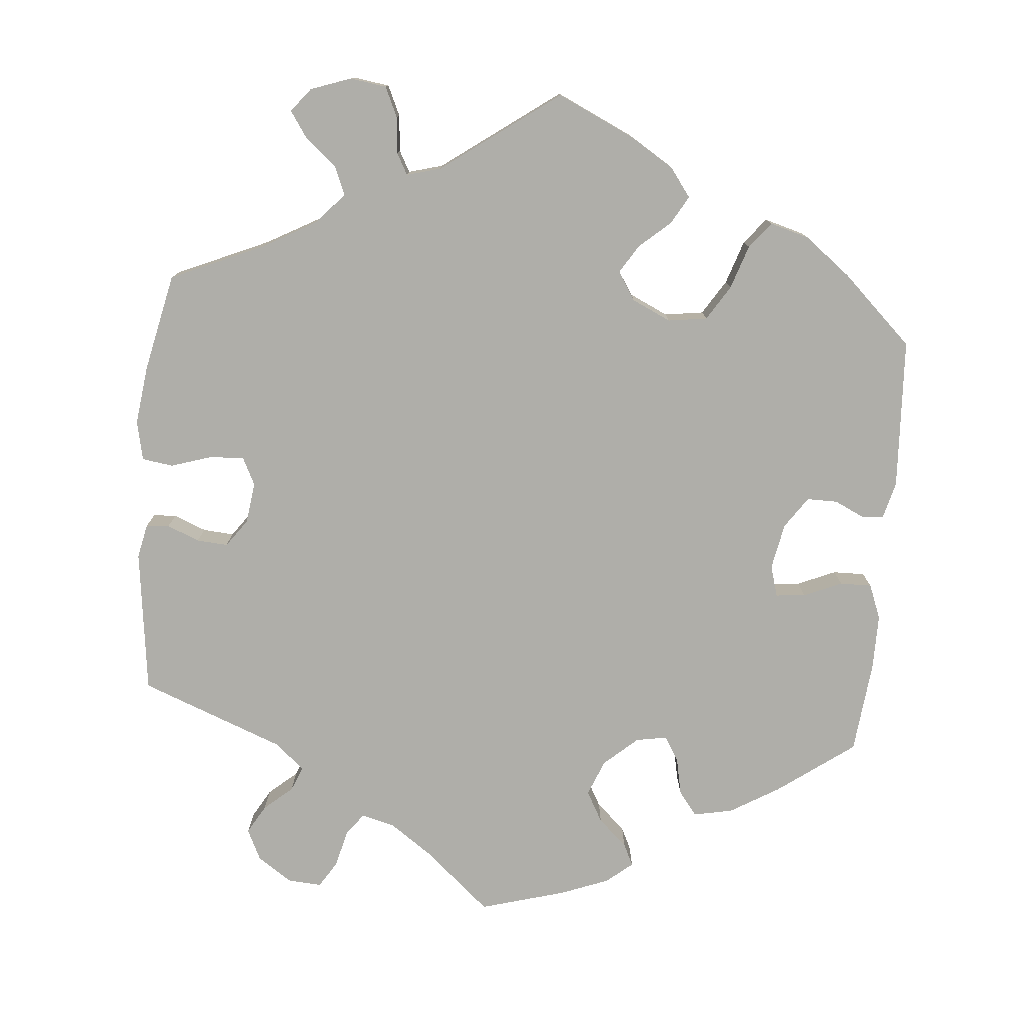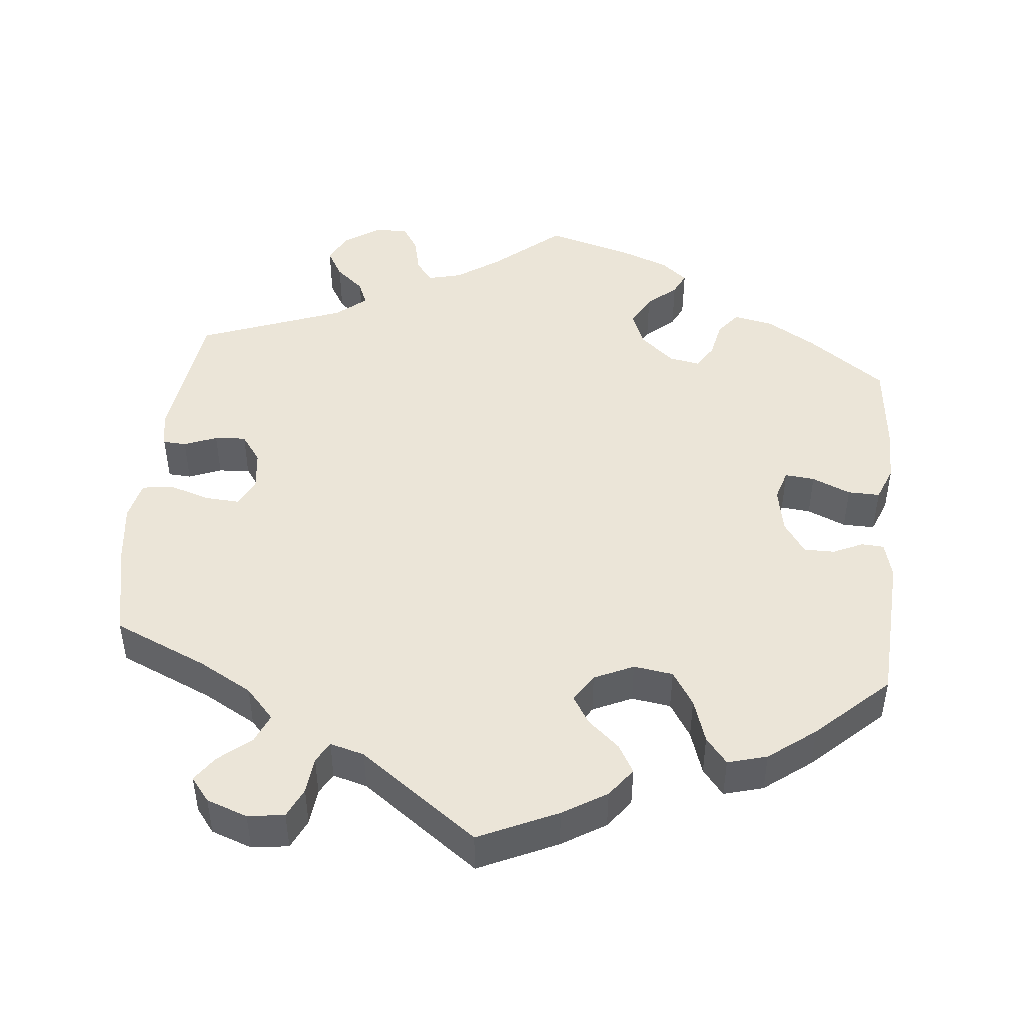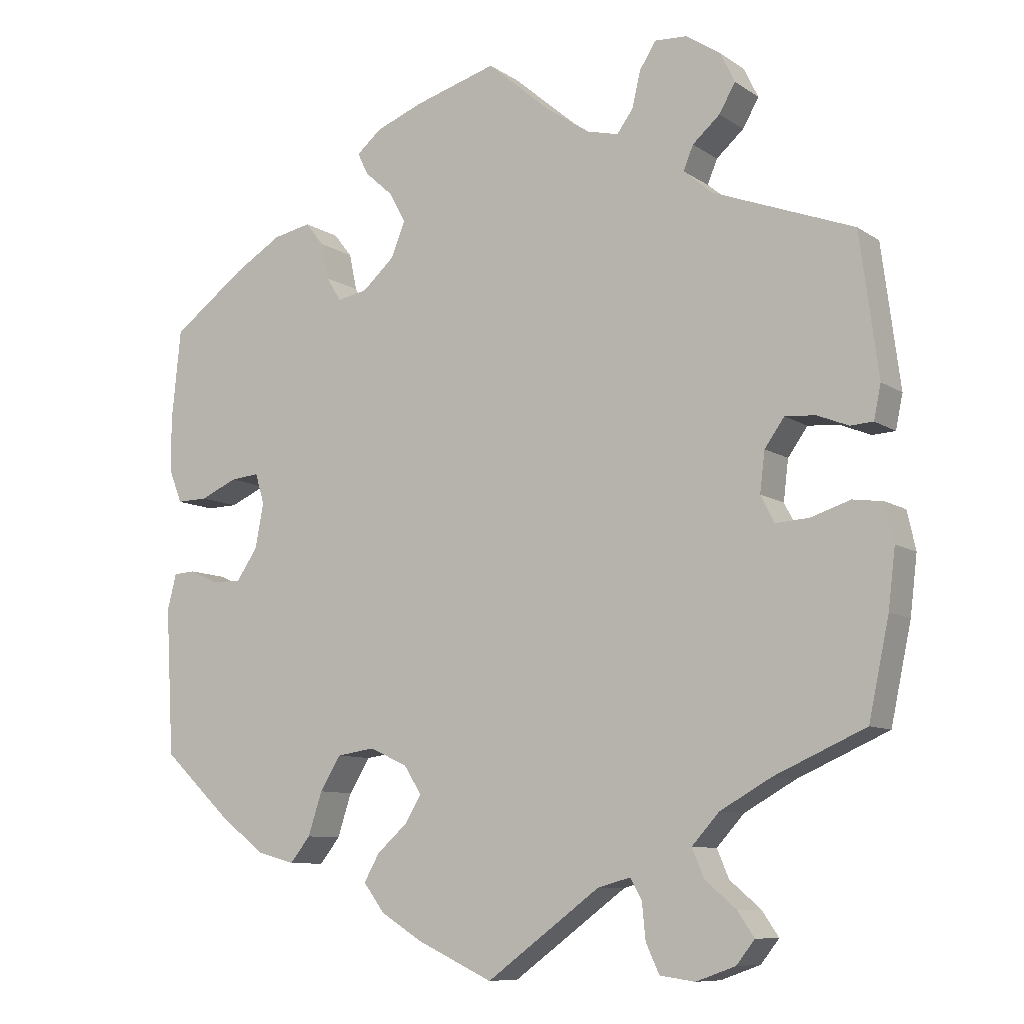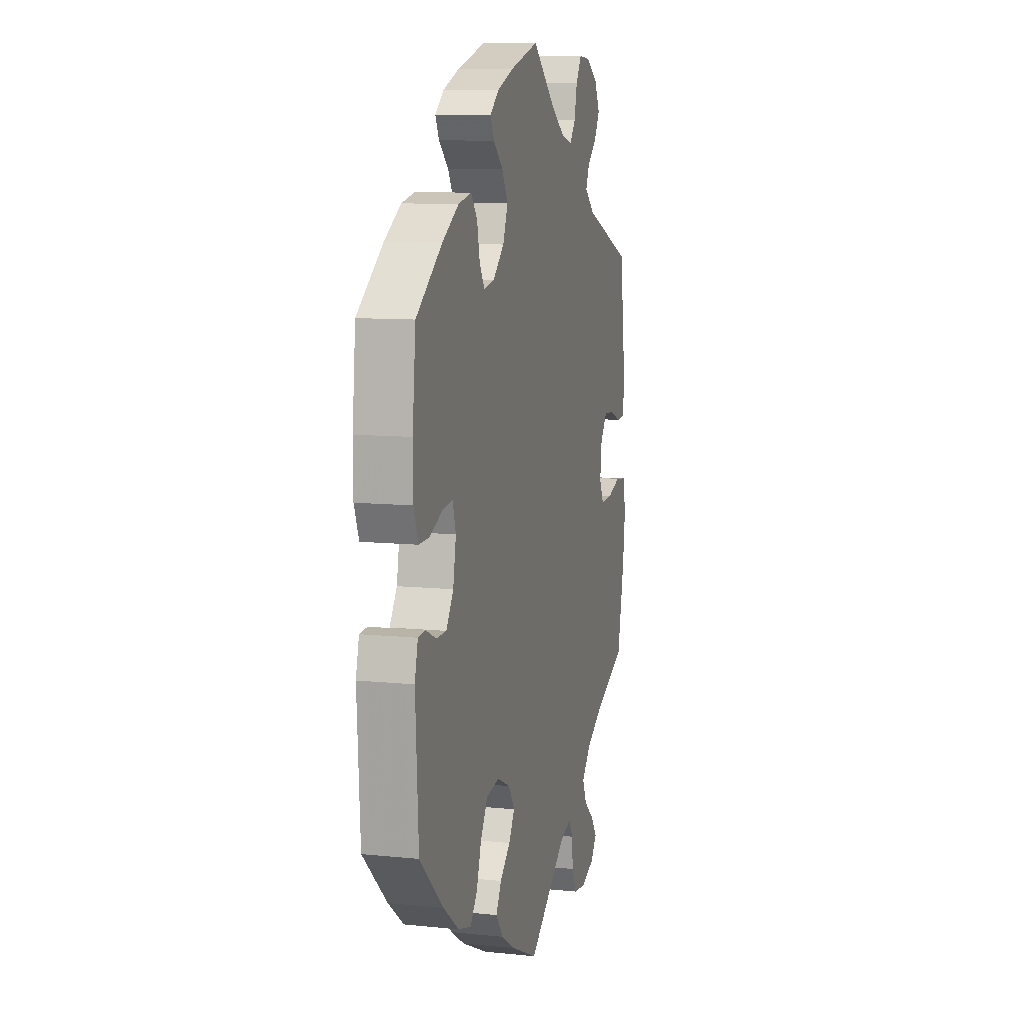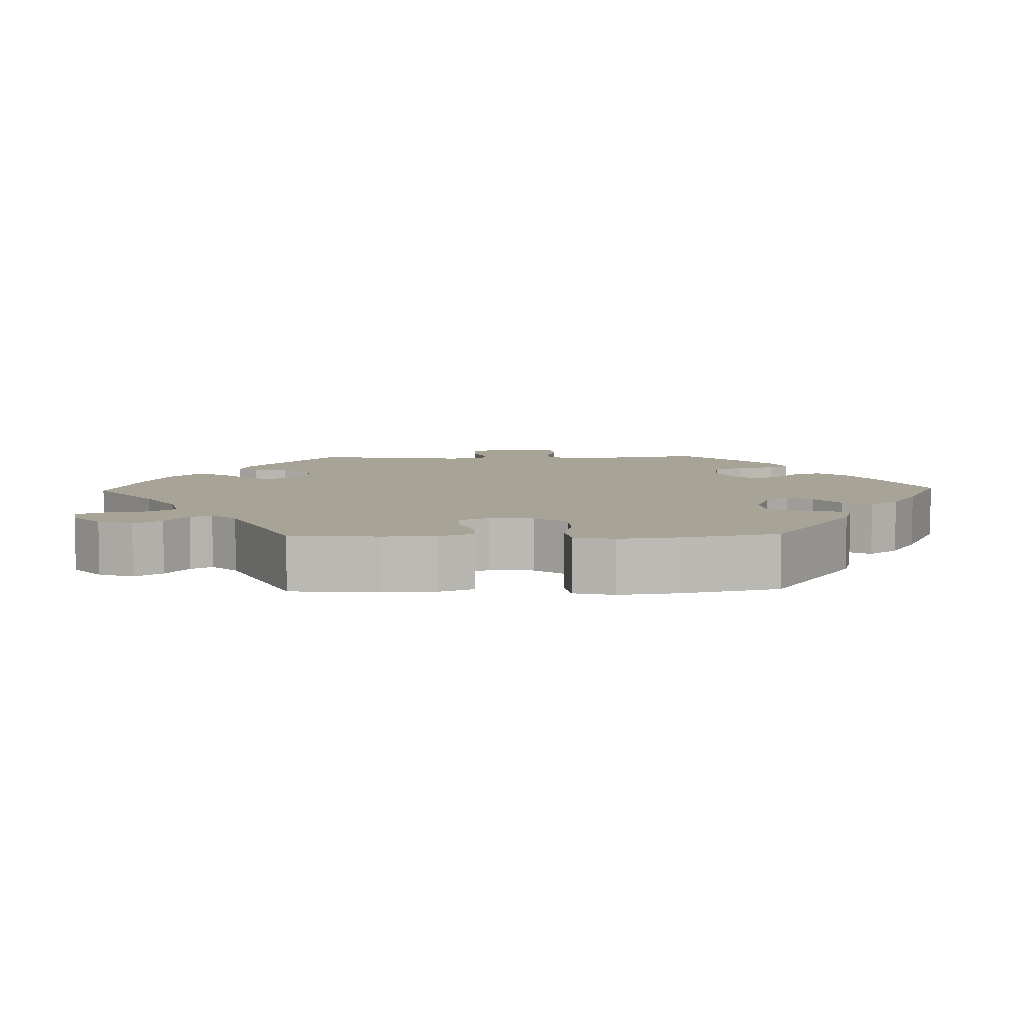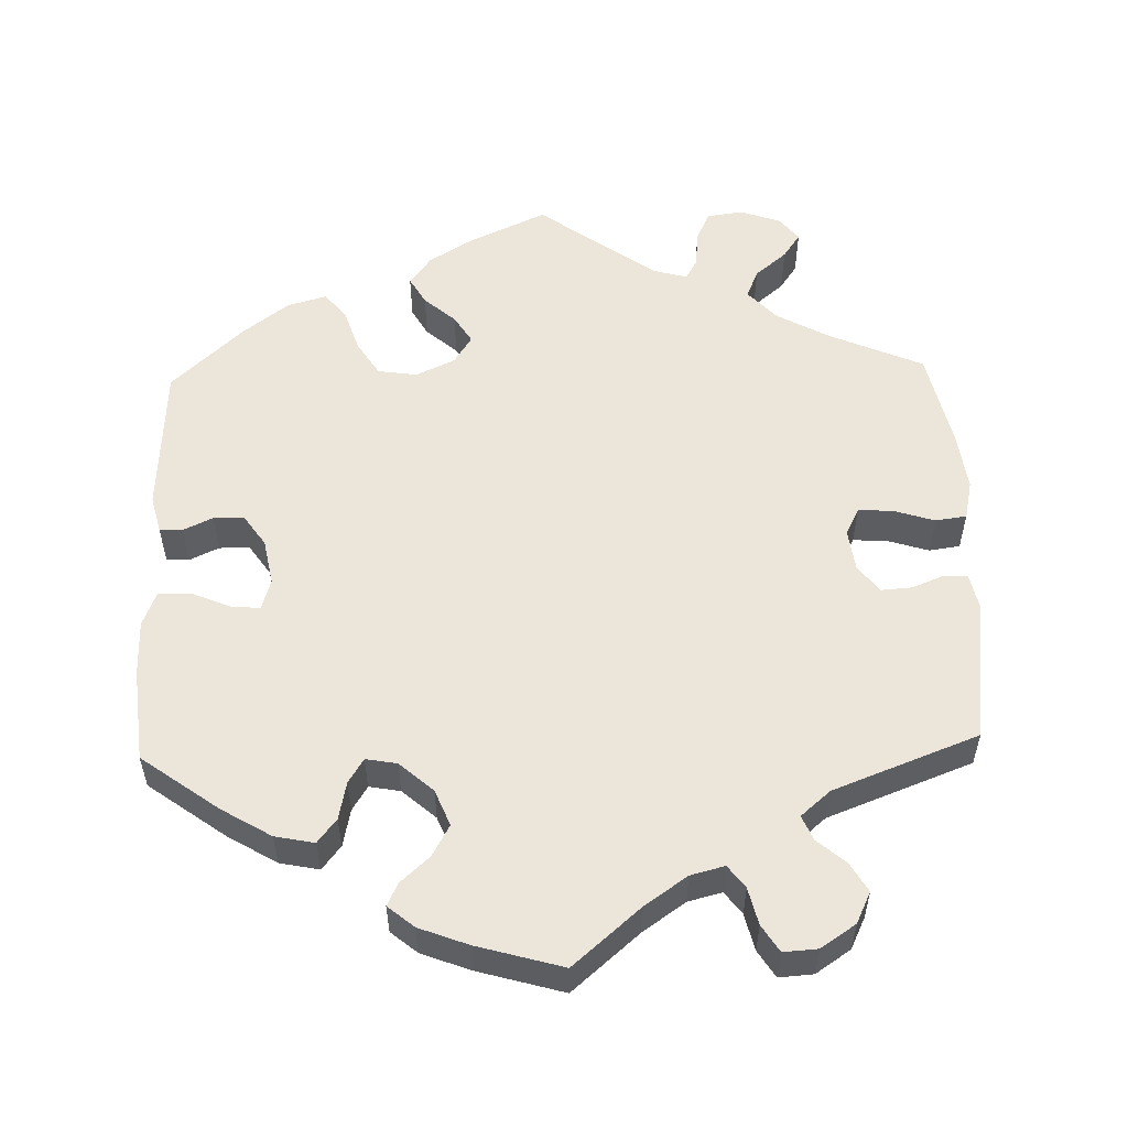
<metadata>
{"format":"obj","ext":"obj","renderer":"f3d","projection":"perspective","resolution":1024,"background":"white","views":[{"elev":-77.5,"azim":174.8,"up":"+Y"},{"elev":46.0,"azim":-174.3,"up":"+Y"},{"elev":-9.2,"azim":31.3,"up":"+Z"},{"elev":9.9,"azim":-75.2,"up":"+Z"},{"elev":6.7,"azim":-151.8,"up":"+Y"},{"elev":54.6,"azim":-1.8,"up":"+Y"}]}
</metadata>
<code>
v 0.521 0.07 0.06
v 0.537 0.07 -0.31
v 0.313 0.07 -0.491
v 0.355 0.07 -0.596
v 0.372 0.07 0.529
v 0.162 0.07 -0.501
v -0.392 0.07 -0.023
v -0.168 0.07 -0.533
v 0.151 0.07 0.5
v -0.55 0.07 0.104
v -0.162 0.07 0.37
v 0.476 0.07 0.078
v 0.337 0.07 0.386
v -0.549 0.07 -0.101
v 0 0.07 0.62
v -0.118 0.07 0.586
v 0.296 0.07 0.421
v 0.225 0.07 -0.517
v 0.31 0.07 0.455
v -0.536 0.07 -0.05
v -0.439 0.07 -0.402
v -0.185 0.07 0.56
v -0.487 0.07 0.057
v 0.537 0.07 0.31
v -0.206 0.07 0.499
v 0.398 0.07 -0.015
v -0.531 0.07 0.056
v 0.351 0.07 0.572
v 0.563 0.07 0.11
v 0.564 0.07 -0.038
v 0.209 0.07 -0.488
v 0.408 0.07 -0.367
v 0.576 0.07 -0.092
v -0.108 0.07 -0.57
v -0.272 0.07 -0.369
v 0.381 0.07 -0.563
v 0.198 0.07 0.488
v -0.142 0.07 0.42
v 0.303 0.07 0.604
v 0.335 0.07 -0.408
v 0.23 0.07 -0.568
v -0.38 0.07 0.041
v -0.272 0.07 0.355
v -0.221 0.07 0.53
v -0.55 0.07 0.181
v -0.292 0.07 -0.43
v 0.092 0.07 0.541
v -0.251 0.07 0.321
v 0.553 0.07 0.062
v -0.431 0.07 0.388
v 0.433 0.07 0.081
v -0.208 0.07 0.329
v -0.321 0.07 -0.466
v -0.134 0.07 -0.338
v -0.393 0.07 0.084
v 0.417 0.07 -0.053
v -0.464 0.07 -0.067
v -0.188 0.07 -0.313
v -0.109 0.07 -0.377
v 0.566 0.07 -0.174
v 0.357 0.07 -0.528
v 0.221 0.07 0.519
v -0.166 0.07 0.463
v 0.249 0.07 -0.609
v -0.375 0.07 -0.451
v 0.349 0.07 0.489
v 0.521 0.07 -0.032
v -0.198 0.07 -0.493
v 0.233 0.07 0.57
v -0.537 0.07 -0.31
v -0.176 0.07 -0.454
v -0.363 0.07 0.429
v -0.309 0.07 0.44
v -0.133 0.07 -0.416
v 0.465 0.07 -0.05
v -0.422 0.07 -0.067
v -0.242 0.07 -0.321
v -0.434 0.07 0.08
v 0.299 0.07 -0.616
v 0 0.07 -0.62
v -0.505 0.07 -0.048
v -0.537 0.07 0.31
v -0.283 0.07 0.407
v 0.256 0.07 0.607
v 0.405 0.07 0.042
v 0.296 0.07 -0.451
v 0.521 -0 0.06
v 0.537 -0 -0.31
v 0.313 -0 -0.491
v 0.355 -0 -0.596
v 0.372 -0 0.529
v 0.162 -0 -0.501
v -0.392 -0 -0.023
v -0.168 -0 -0.533
v 0.151 -0 0.5
v -0.55 -0 0.104
v -0.162 -0 0.37
v 0.476 -0 0.078
v 0.337 -0 0.386
v -0.549 -0 -0.101
v 0 -0 0.62
v -0.118 -0 0.586
v 0.296 -0 0.421
v 0.225 -0 -0.517
v 0.31 -0 0.455
v -0.536 -0 -0.05
v -0.439 -0 -0.402
v -0.185 -0 0.56
v -0.487 -0 0.057
v 0.537 -0 0.31
v -0.206 -0 0.499
v 0.398 -0 -0.015
v -0.531 -0 0.056
v 0.351 -0 0.572
v 0.563 -0 0.11
v 0.564 -0 -0.038
v 0.209 -0 -0.488
v 0.408 -0 -0.367
v 0.576 -0 -0.092
v -0.108 -0 -0.57
v -0.272 -0 -0.369
v 0.381 -0 -0.563
v 0.198 -0 0.488
v -0.142 -0 0.42
v 0.303 -0 0.604
v 0.335 -0 -0.408
v 0.23 -0 -0.568
v -0.38 -0 0.041
v -0.272 -0 0.355
v -0.221 -0 0.53
v -0.55 -0 0.181
v -0.292 -0 -0.43
v 0.092 -0 0.541
v -0.251 -0 0.321
v 0.553 -0 0.062
v -0.431 -0 0.388
v 0.433 -0 0.081
v -0.208 -0 0.329
v -0.321 -0 -0.466
v -0.134 -0 -0.338
v -0.393 -0 0.084
v 0.417 -0 -0.053
v -0.464 -0 -0.067
v -0.188 -0 -0.313
v -0.109 -0 -0.377
v 0.566 -0 -0.174
v 0.357 -0 -0.528
v 0.221 -0 0.519
v -0.166 -0 0.463
v 0.249 -0 -0.609
v -0.375 -0 -0.451
v 0.349 -0 0.489
v 0.521 -0 -0.032
v -0.198 -0 -0.493
v 0.233 -0 0.57
v -0.537 -0 -0.31
v -0.176 -0 -0.454
v -0.363 -0 0.429
v -0.309 -0 0.44
v -0.133 -0 -0.416
v 0.465 -0 -0.05
v -0.422 -0 -0.067
v -0.242 -0 -0.321
v -0.434 -0 0.08
v 0.299 -0 -0.616
v 0 -0 -0.62
v -0.505 -0 -0.048
v -0.537 -0 0.31
v -0.283 -0 0.407
v 0.256 -0 0.607
v 0.405 -0 0.042
v 0.296 -0 -0.451
f 16 15 47
f 22 16 47 9
f 63 25 44 22
f 38 63 22 9
f 11 38 9 37
f 52 11 37
f 72 73 83 43
f 72 43 48
f 50 72 48
f 82 50 48
f 45 82 48
f 10 45 48 52
f 78 23 27 10
f 55 78 10 52
f 14 20 81 57
f 14 57 76
f 70 14 76
f 21 70 76 7
f 35 46 53 65
f 77 35 65 21
f 8 68 71 74
f 8 74 59
f 6 80 34 8
f 31 6 8 59
f 79 64 41 18
f 79 18 31
f 4 79 31
f 3 61 36 4
f 86 3 4 31
f 40 86 31 59
f 33 60 2 32
f 75 67 30 33
f 56 75 33 32
f 26 56 32 40
f 29 49 1 12
f 13 24 29 12
f 17 13 12 51
f 28 5 66 19
f 28 19 17
f 39 28 17
f 62 69 84 39
f 37 62 39 17
f 42 55 52 37
f 77 21 7 42
f 58 77 42 37
f 26 40 59 54
f 85 26 54 58
f 51 85 58
f 37 17 51 58
f 133 101 102
f 95 133 102 108
f 108 130 111 149
f 95 108 149 124
f 123 95 124 97
f 123 97 138
f 129 169 159 158
f 134 129 158
f 134 158 136
f 134 136 168
f 134 168 131
f 138 134 131 96
f 96 113 109 164
f 138 96 164 141
f 143 167 106 100
f 162 143 100
f 162 100 156
f 93 162 156 107
f 151 139 132 121
f 107 151 121 163
f 160 157 154 94
f 145 160 94
f 94 120 166 92
f 145 94 92 117
f 104 127 150 165
f 117 104 165
f 117 165 90
f 90 122 147 89
f 117 90 89 172
f 145 117 172 126
f 118 88 146 119
f 119 116 153 161
f 118 119 161 142
f 126 118 142 112
f 98 87 135 115
f 98 115 110 99
f 137 98 99 103
f 105 152 91 114
f 103 105 114
f 103 114 125
f 125 170 155 148
f 103 125 148 123
f 123 138 141 128
f 128 93 107 163
f 123 128 163 144
f 140 145 126 112
f 144 140 112 171
f 144 171 137
f 144 137 103 123
f 47 133 95 9
f 9 95 123 37
f 37 123 148 62
f 62 148 155 69
f 69 155 170 84
f 84 170 125 39
f 39 125 114 28
f 28 114 91 5
f 5 91 152 66
f 66 152 105 19
f 19 105 103 17
f 17 103 99 13
f 13 99 110 24
f 24 110 115 29
f 29 115 135 49
f 49 135 87 1
f 1 87 98 12
f 12 98 137 51
f 51 137 171 85
f 85 171 112 26
f 26 112 142 56
f 56 142 161 75
f 75 161 153 67
f 67 153 116 30
f 30 116 119 33
f 33 119 146 60
f 60 146 88 2
f 2 88 118 32
f 32 118 126 40
f 40 126 172 86
f 86 172 89 3
f 3 89 147 61
f 61 147 122 36
f 36 122 90 4
f 4 90 165 79
f 79 165 150 64
f 64 150 127 41
f 41 127 104 18
f 18 104 117 31
f 31 117 92 6
f 6 92 166 80
f 80 166 120 34
f 34 120 94 8
f 8 94 154 68
f 68 154 157 71
f 71 157 160 74
f 74 160 145 59
f 59 145 140 54
f 54 140 144 58
f 58 144 163 77
f 77 163 121 35
f 35 121 132 46
f 46 132 139 53
f 53 139 151 65
f 65 151 107 21
f 21 107 156 70
f 70 156 100 14
f 14 100 106 20
f 20 106 167 81
f 81 167 143 57
f 57 143 162 76
f 76 162 93 7
f 7 93 128 42
f 42 128 141 55
f 55 141 164 78
f 78 164 109 23
f 23 109 113 27
f 27 113 96 10
f 10 96 131 45
f 45 131 168 82
f 82 168 136 50
f 50 136 158 72
f 72 158 159 73
f 73 159 169 83
f 83 169 129 43
f 43 129 134 48
f 48 134 138 52
f 52 138 97 11
f 11 97 124 38
f 38 124 149 63
f 63 149 111 25
f 25 111 130 44
f 44 130 108 22
f 22 108 102 16
f 16 102 101 15
f 15 101 133 47

</code>
